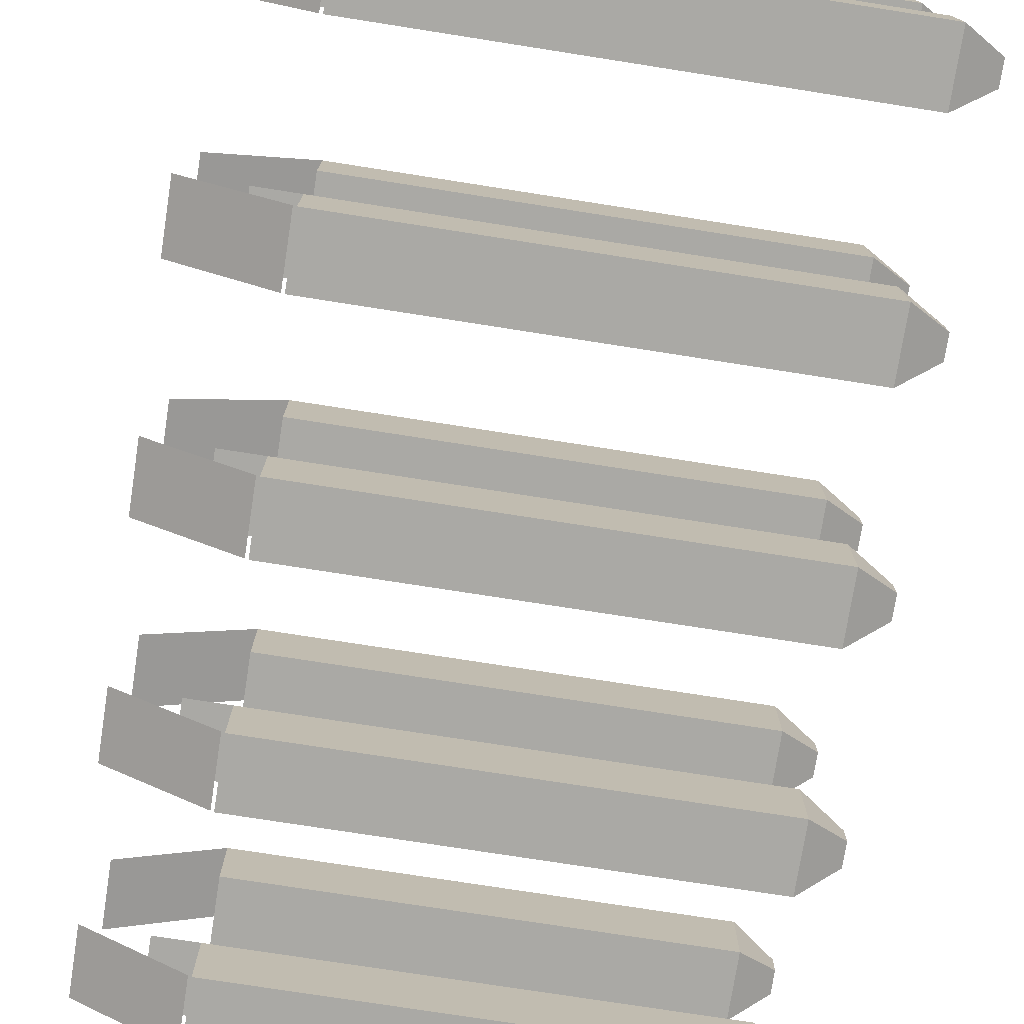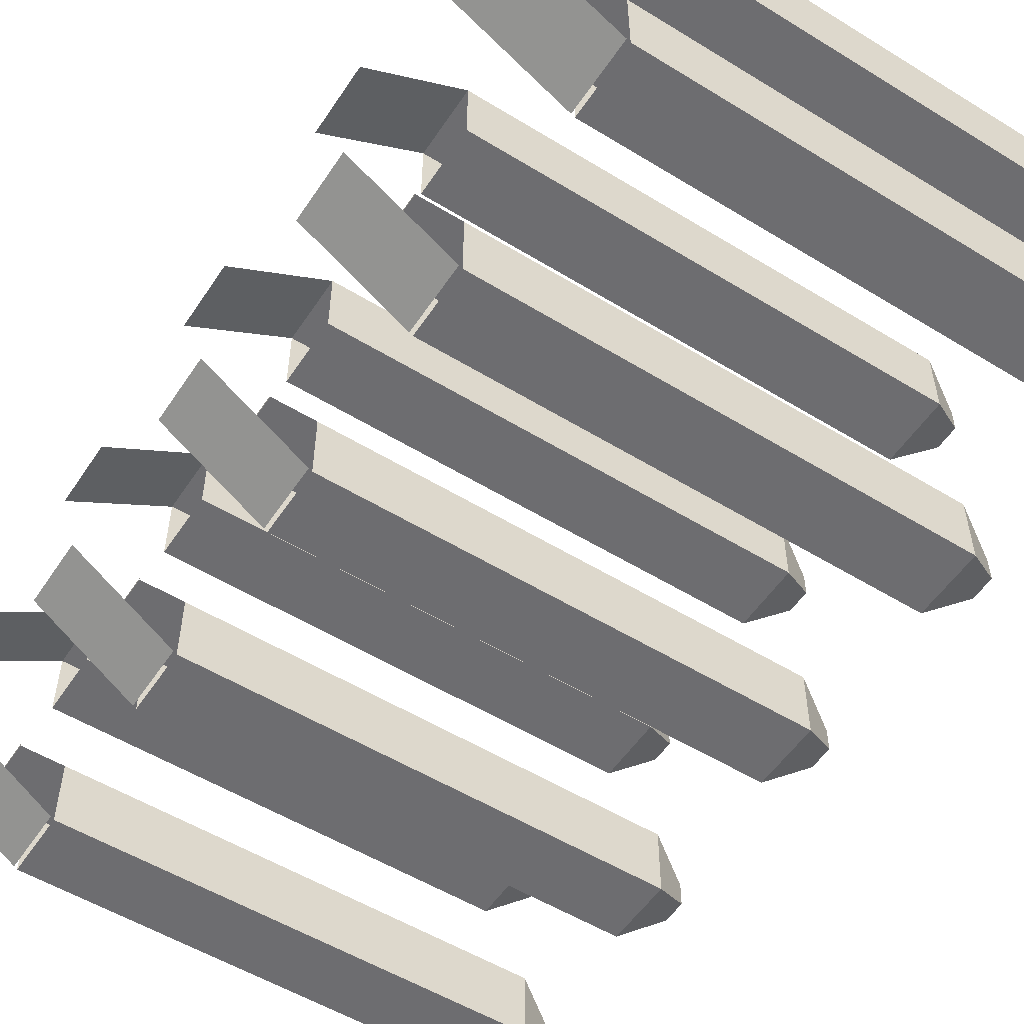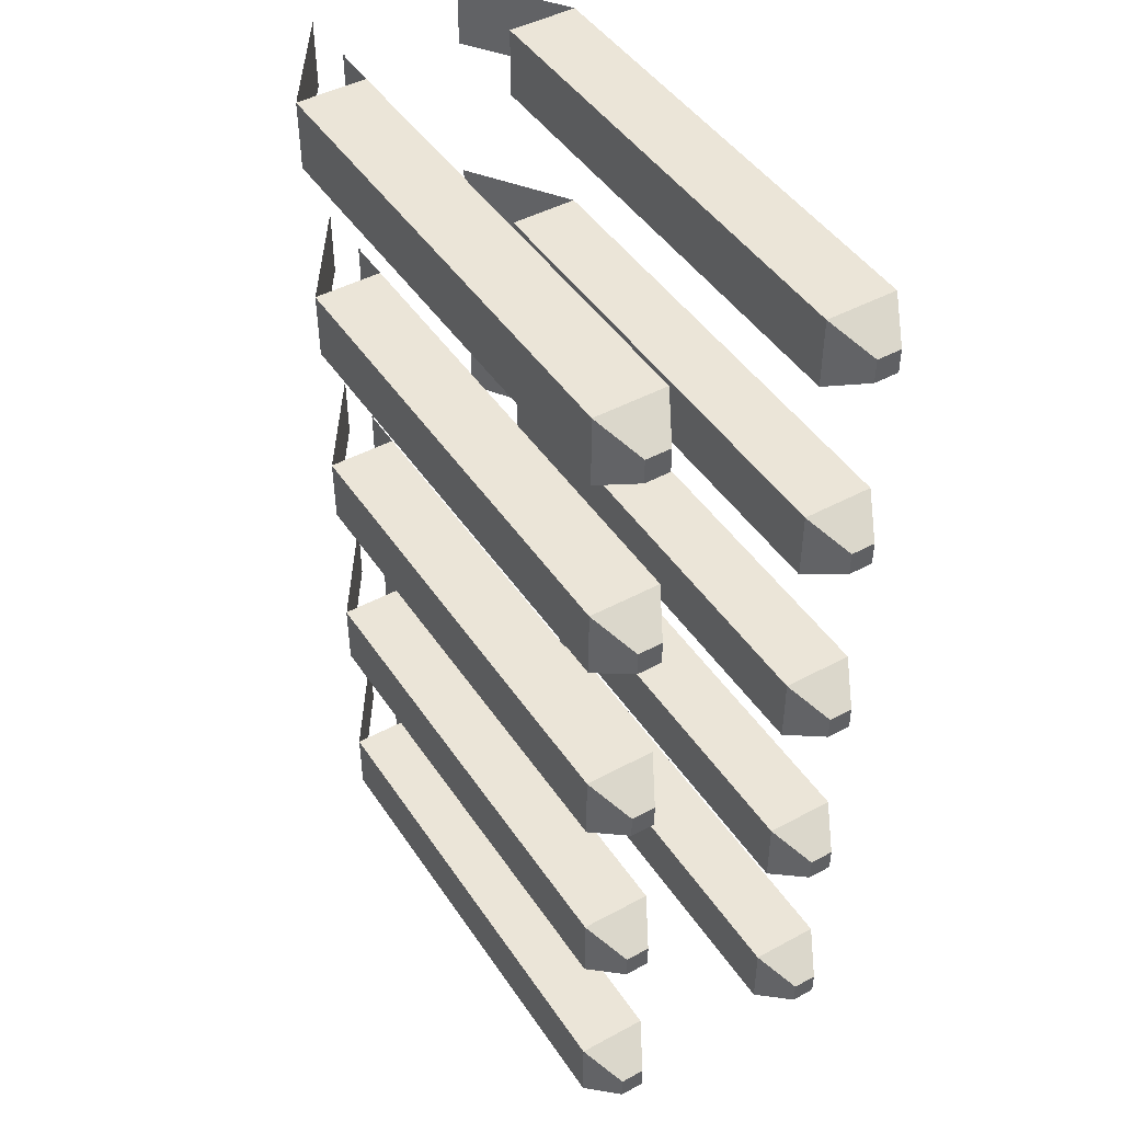
<metadata>
{"format":"obj","ext":"obj","renderer":"f3d","projection":"perspective","resolution":1024,"background":"white","views":[{"elev":-75.4,"azim":171.1,"up":"+Z"},{"elev":-54.1,"azim":146.9,"up":"+Z"},{"elev":45.7,"azim":-121.8,"up":"+Y"}]}
</metadata>
<code>
v 0.04003 -0.02688 -0.02485
v 0.04003 -0.02688 -0.02485
v 0.04003 -0.02688 -0.02526
v 0.04003 -0.02688 -0.02526
v 0.04003 -0.02729 -0.02526
v 0.04003 -0.02729 -0.02526
v 0.04003 -0.02729 -0.02485
v 0.04003 -0.02729 -0.02485
v 0.04003 -0.02729 -0.02358
v 0.04003 -0.02729 -0.02358
v 0.04003 -0.02729 -0.02358
v 0.04003 -0.02688 -0.02358
v 0.04003 -0.02688 -0.02358
v 0.04003 -0.02688 -0.02358
v 0.04003 -0.02688 -0.02399
v 0.04003 -0.02688 -0.02399
v 0.04003 -0.02729 -0.02399
v 0.04003 -0.02729 -0.02399
v 0.04003 -0.02602 -0.02526
v 0.04003 -0.02602 -0.02526
v 0.04003 -0.02602 -0.02485
v 0.04003 -0.02602 -0.02485
v 0.04003 -0.02561 -0.02485
v 0.04003 -0.02561 -0.02485
v 0.04003 -0.02561 -0.02526
v 0.04003 -0.02561 -0.02526
v 0.04003 -0.02475 -0.02526
v 0.04003 -0.02475 -0.02526
v 0.04003 -0.02475 -0.02485
v 0.04003 -0.02475 -0.02485
v 0.04003 -0.02434 -0.02485
v 0.04003 -0.02434 -0.02485
v 0.04003 -0.02434 -0.02526
v 0.04003 -0.02434 -0.02526
v 0.04003 -0.02348 -0.02526
v 0.04003 -0.02348 -0.02526
v 0.04003 -0.02348 -0.02485
v 0.04003 -0.02348 -0.02485
v 0.04003 -0.02307 -0.02485
v 0.04003 -0.02307 -0.02485
v 0.04003 -0.02307 -0.02526
v 0.04003 -0.02307 -0.02526
v 0.04003 -0.02221 -0.02526
v 0.04003 -0.02221 -0.02526
v 0.04003 -0.02221 -0.02485
v 0.04003 -0.02221 -0.02485
v 0.04003 -0.0218 -0.02485
v 0.04003 -0.0218 -0.02485
v 0.04003 -0.0218 -0.02526
v 0.04003 -0.0218 -0.02526
v 0.04003 -0.0218 -0.02358
v 0.04003 -0.0218 -0.02358
v 0.04003 -0.0218 -0.02358
v 0.04003 -0.0218 -0.02399
v 0.04003 -0.0218 -0.02399
v 0.04003 -0.02221 -0.02399
v 0.04003 -0.02221 -0.02399
v 0.04003 -0.02221 -0.02358
v 0.04003 -0.02221 -0.02358
v 0.04003 -0.02221 -0.02358
v 0.04003 -0.02307 -0.02358
v 0.04003 -0.02307 -0.02358
v 0.04003 -0.02307 -0.02358
v 0.04003 -0.02307 -0.02399
v 0.04003 -0.02307 -0.02399
v 0.04003 -0.02348 -0.02399
v 0.04003 -0.02348 -0.02399
v 0.04003 -0.02348 -0.02358
v 0.04003 -0.02348 -0.02358
v 0.04003 -0.02348 -0.02358
v 0.04003 -0.02434 -0.02358
v 0.04003 -0.02434 -0.02358
v 0.04003 -0.02434 -0.02358
v 0.04003 -0.02434 -0.02399
v 0.04003 -0.02434 -0.02399
v 0.04003 -0.02475 -0.02399
v 0.04003 -0.02475 -0.02399
v 0.04003 -0.02475 -0.02358
v 0.04003 -0.02475 -0.02358
v 0.04003 -0.02475 -0.02358
v 0.04003 -0.02561 -0.02358
v 0.04003 -0.02561 -0.02358
v 0.04003 -0.02561 -0.02358
v 0.04003 -0.02561 -0.02399
v 0.04003 -0.02561 -0.02399
v 0.04003 -0.02602 -0.02399
v 0.04003 -0.02602 -0.02399
v 0.04003 -0.02602 -0.02358
v 0.04003 -0.02602 -0.02358
v 0.04003 -0.02602 -0.02358
v 0.04061 -0.02688 -0.02398
v 0.04061 -0.02729 -0.02398
v 0.04061 -0.0218 -0.02398
v 0.04061 -0.02221 -0.02398
v 0.04065 -0.0218 -0.02484
v 0.04005 -0.0218 -0.02525
v 0.04028 -0.0218 -0.02484
v 0.04028 -0.0218 -0.02485
v 0.04028 -0.0218 -0.02485
v 0.04005 -0.02221 -0.02525
v 0.04065 -0.02221 -0.02484
v 0.04028 -0.02221 -0.02484
v 0.04028 -0.02221 -0.02485
v 0.04028 -0.02221 -0.02485
v 0.04065 -0.02688 -0.02484
v 0.04065 -0.02729 -0.02484
v 0.04028 -0.02688 -0.02484
v 0.04028 -0.02729 -0.02484
v 0.04005 -0.02729 -0.02525
v 0.04005 -0.02688 -0.02525
v 0.04028 -0.02729 -0.02485
v 0.04028 -0.02729 -0.02485
v 0.04028 -0.02688 -0.02485
v 0.04028 -0.02688 -0.02485
v 0.04061 -0.02602 -0.02398
v 0.04061 -0.02561 -0.02398
v 0.04065 -0.02602 -0.02484
v 0.04005 -0.02602 -0.02525
v 0.04028 -0.02602 -0.02484
v 0.04028 -0.02602 -0.02485
v 0.04028 -0.02602 -0.02485
v 0.04065 -0.02561 -0.02484
v 0.04028 -0.02561 -0.02484
v 0.04005 -0.02561 -0.02525
v 0.04028 -0.02561 -0.02485
v 0.04028 -0.02561 -0.02485
v 0.04061 -0.02475 -0.02398
v 0.04061 -0.02434 -0.02398
v 0.04065 -0.02475 -0.02484
v 0.04005 -0.02475 -0.02525
v 0.04028 -0.02475 -0.02484
v 0.04028 -0.02475 -0.02485
v 0.04028 -0.02475 -0.02485
v 0.04065 -0.02434 -0.02484
v 0.04028 -0.02434 -0.02484
v 0.04005 -0.02434 -0.02525
v 0.04028 -0.02434 -0.02485
v 0.04028 -0.02434 -0.02485
v 0.04061 -0.02348 -0.02398
v 0.04061 -0.02307 -0.02398
v 0.04065 -0.02348 -0.02484
v 0.04005 -0.02348 -0.02525
v 0.04028 -0.02348 -0.02484
v 0.04028 -0.02348 -0.02485
v 0.04028 -0.02348 -0.02485
v 0.04065 -0.02307 -0.02484
v 0.04028 -0.02307 -0.02484
v 0.04005 -0.02307 -0.02525
v 0.04028 -0.02307 -0.02485
v 0.04028 -0.02307 -0.02485
v 0.03721 -0.02729 -0.02485
v 0.03721 -0.02729 -0.02485
v 0.03721 -0.02729 -0.02485
v 0.03721 -0.02729 -0.02485
v 0.03721 -0.02688 -0.02485
v 0.03721 -0.02688 -0.02485
v 0.03721 -0.02688 -0.02485
v 0.03721 -0.02688 -0.02485
v 0.03721 -0.02688 -0.02526
v 0.03721 -0.02688 -0.02526
v 0.03721 -0.02688 -0.02526
v 0.03721 -0.02688 -0.02526
v 0.03721 -0.02729 -0.02526
v 0.03721 -0.02729 -0.02526
v 0.03721 -0.02729 -0.02526
v 0.03721 -0.02729 -0.02526
v 0.03698 -0.02701 -0.02513
v 0.03698 -0.02701 -0.02513
v 0.03698 -0.02701 -0.02513
v 0.03698 -0.02716 -0.02513
v 0.03698 -0.02716 -0.02513
v 0.03698 -0.02716 -0.02513
v 0.03698 -0.02716 -0.02499
v 0.03698 -0.02716 -0.02499
v 0.03698 -0.02716 -0.02499
v 0.03721 -0.02729 -0.02399
v 0.03721 -0.02729 -0.02399
v 0.03721 -0.02729 -0.02399
v 0.03721 -0.02729 -0.02399
v 0.03721 -0.02729 -0.02358
v 0.03721 -0.02729 -0.02358
v 0.03721 -0.02729 -0.02358
v 0.03721 -0.02729 -0.02358
v 0.03721 -0.02688 -0.02358
v 0.03721 -0.02688 -0.02358
v 0.03721 -0.02688 -0.02358
v 0.03721 -0.02688 -0.02358
v 0.03721 -0.02688 -0.02399
v 0.03721 -0.02688 -0.02399
v 0.03721 -0.02688 -0.02399
v 0.03721 -0.02688 -0.02399
v 0.03698 -0.02716 -0.02371
v 0.03698 -0.02716 -0.02371
v 0.03698 -0.02716 -0.02371
v 0.03698 -0.02701 -0.02371
v 0.03698 -0.02701 -0.02371
v 0.03698 -0.02701 -0.02371
v 0.03698 -0.02716 -0.02386
v 0.03698 -0.02716 -0.02386
v 0.03698 -0.02716 -0.02386
v 0.03698 -0.02701 -0.02386
v 0.03698 -0.02701 -0.02386
v 0.03698 -0.02701 -0.02386
v 0.03721 -0.02221 -0.02485
v 0.03721 -0.02221 -0.02485
v 0.03721 -0.02221 -0.02485
v 0.03721 -0.02221 -0.02485
v 0.03721 -0.0218 -0.02485
v 0.03721 -0.0218 -0.02485
v 0.03721 -0.0218 -0.02485
v 0.03721 -0.0218 -0.02485
v 0.03721 -0.02221 -0.02526
v 0.03721 -0.02221 -0.02526
v 0.03721 -0.02221 -0.02526
v 0.03721 -0.02221 -0.02526
v 0.03721 -0.0218 -0.02526
v 0.03721 -0.0218 -0.02526
v 0.03721 -0.0218 -0.02526
v 0.03721 -0.0218 -0.02526
v 0.03721 -0.0218 -0.02358
v 0.03721 -0.0218 -0.02358
v 0.03721 -0.0218 -0.02358
v 0.03721 -0.0218 -0.02358
v 0.03721 -0.0218 -0.02399
v 0.03721 -0.0218 -0.02399
v 0.03721 -0.0218 -0.02399
v 0.03721 -0.0218 -0.02399
v 0.03698 -0.02193 -0.02499
v 0.03698 -0.02193 -0.02499
v 0.03698 -0.02193 -0.02499
v 0.03698 -0.02193 -0.02513
v 0.03698 -0.02193 -0.02513
v 0.03698 -0.02193 -0.02513
v 0.03698 -0.02208 -0.02499
v 0.03698 -0.02208 -0.02499
v 0.03698 -0.02208 -0.02499
v 0.03698 -0.02208 -0.02513
v 0.03698 -0.02208 -0.02513
v 0.03698 -0.02208 -0.02513
v 0.03721 -0.02221 -0.02358
v 0.03721 -0.02221 -0.02358
v 0.03721 -0.02221 -0.02358
v 0.03721 -0.02221 -0.02358
v 0.03721 -0.02221 -0.02399
v 0.03721 -0.02221 -0.02399
v 0.03721 -0.02221 -0.02399
v 0.03721 -0.02221 -0.02399
v 0.03698 -0.02193 -0.02386
v 0.03698 -0.02193 -0.02386
v 0.03698 -0.02193 -0.02386
v 0.03698 -0.02208 -0.02386
v 0.03698 -0.02208 -0.02386
v 0.03698 -0.02208 -0.02386
v 0.03698 -0.02208 -0.02371
v 0.03698 -0.02208 -0.02371
v 0.03698 -0.02208 -0.02371
v 0.03698 -0.02193 -0.02371
v 0.03698 -0.02193 -0.02371
v 0.03698 -0.02193 -0.02371
v 0.03721 -0.02307 -0.02358
v 0.03721 -0.02307 -0.02358
v 0.03721 -0.02307 -0.02358
v 0.03721 -0.02307 -0.02358
v 0.03721 -0.02307 -0.02399
v 0.03721 -0.02307 -0.02399
v 0.03721 -0.02307 -0.02399
v 0.03721 -0.02307 -0.02399
v 0.03721 -0.02348 -0.02358
v 0.03721 -0.02348 -0.02358
v 0.03721 -0.02348 -0.02358
v 0.03721 -0.02348 -0.02358
v 0.03721 -0.02348 -0.02399
v 0.03721 -0.02348 -0.02399
v 0.03721 -0.02348 -0.02399
v 0.03721 -0.02348 -0.02399
v 0.03698 -0.0232 -0.02386
v 0.03698 -0.0232 -0.02386
v 0.03698 -0.0232 -0.02386
v 0.03698 -0.02335 -0.02386
v 0.03698 -0.02335 -0.02386
v 0.03698 -0.02335 -0.02386
v 0.03698 -0.02335 -0.02371
v 0.03698 -0.02335 -0.02371
v 0.03698 -0.02335 -0.02371
v 0.03698 -0.0232 -0.02371
v 0.03698 -0.0232 -0.02371
v 0.03698 -0.0232 -0.02371
v 0.03721 -0.02434 -0.02358
v 0.03721 -0.02434 -0.02358
v 0.03721 -0.02434 -0.02358
v 0.03721 -0.02434 -0.02358
v 0.03721 -0.02434 -0.02399
v 0.03721 -0.02434 -0.02399
v 0.03721 -0.02434 -0.02399
v 0.03721 -0.02434 -0.02399
v 0.03721 -0.02475 -0.02358
v 0.03721 -0.02475 -0.02358
v 0.03721 -0.02475 -0.02358
v 0.03721 -0.02475 -0.02358
v 0.03721 -0.02475 -0.02399
v 0.03721 -0.02475 -0.02399
v 0.03721 -0.02475 -0.02399
v 0.03721 -0.02475 -0.02399
v 0.03698 -0.02447 -0.02386
v 0.03698 -0.02447 -0.02386
v 0.03698 -0.02447 -0.02386
v 0.03698 -0.02462 -0.02386
v 0.03698 -0.02462 -0.02386
v 0.03698 -0.02462 -0.02386
v 0.03698 -0.02462 -0.02371
v 0.03698 -0.02462 -0.02371
v 0.03698 -0.02462 -0.02371
v 0.03698 -0.02447 -0.02371
v 0.03698 -0.02447 -0.02371
v 0.03698 -0.02447 -0.02371
v 0.03721 -0.02561 -0.02358
v 0.03721 -0.02561 -0.02358
v 0.03721 -0.02561 -0.02358
v 0.03721 -0.02561 -0.02358
v 0.03721 -0.02561 -0.02399
v 0.03721 -0.02561 -0.02399
v 0.03721 -0.02561 -0.02399
v 0.03721 -0.02561 -0.02399
v 0.03721 -0.02602 -0.02358
v 0.03721 -0.02602 -0.02358
v 0.03721 -0.02602 -0.02358
v 0.03721 -0.02602 -0.02358
v 0.03721 -0.02602 -0.02399
v 0.03721 -0.02602 -0.02399
v 0.03721 -0.02602 -0.02399
v 0.03721 -0.02602 -0.02399
v 0.03698 -0.02574 -0.02386
v 0.03698 -0.02574 -0.02386
v 0.03698 -0.02574 -0.02386
v 0.03698 -0.02589 -0.02386
v 0.03698 -0.02589 -0.02386
v 0.03698 -0.02589 -0.02386
v 0.03698 -0.02589 -0.02371
v 0.03698 -0.02589 -0.02371
v 0.03698 -0.02589 -0.02371
v 0.03698 -0.02574 -0.02371
v 0.03698 -0.02574 -0.02371
v 0.03698 -0.02574 -0.02371
v 0.03721 -0.02602 -0.02526
v 0.03721 -0.02602 -0.02526
v 0.03721 -0.02602 -0.02526
v 0.03721 -0.02602 -0.02526
v 0.03721 -0.02602 -0.02485
v 0.03721 -0.02602 -0.02485
v 0.03721 -0.02602 -0.02485
v 0.03721 -0.02602 -0.02485
v 0.03721 -0.02561 -0.02526
v 0.03721 -0.02561 -0.02526
v 0.03721 -0.02561 -0.02526
v 0.03721 -0.02561 -0.02526
v 0.03721 -0.02561 -0.02485
v 0.03721 -0.02561 -0.02485
v 0.03721 -0.02561 -0.02485
v 0.03721 -0.02561 -0.02485
v 0.03698 -0.02589 -0.02499
v 0.03698 -0.02589 -0.02499
v 0.03698 -0.02589 -0.02499
v 0.03698 -0.02574 -0.02499
v 0.03698 -0.02574 -0.02499
v 0.03698 -0.02574 -0.02499
v 0.03698 -0.02589 -0.02513
v 0.03698 -0.02589 -0.02513
v 0.03698 -0.02589 -0.02513
v 0.03698 -0.02574 -0.02513
v 0.03698 -0.02574 -0.02513
v 0.03698 -0.02574 -0.02513
v 0.03721 -0.02475 -0.02526
v 0.03721 -0.02475 -0.02526
v 0.03721 -0.02475 -0.02526
v 0.03721 -0.02475 -0.02526
v 0.03721 -0.02475 -0.02485
v 0.03721 -0.02475 -0.02485
v 0.03721 -0.02475 -0.02485
v 0.03721 -0.02475 -0.02485
v 0.03721 -0.02434 -0.02526
v 0.03721 -0.02434 -0.02526
v 0.03721 -0.02434 -0.02526
v 0.03721 -0.02434 -0.02526
v 0.03721 -0.02434 -0.02485
v 0.03721 -0.02434 -0.02485
v 0.03721 -0.02434 -0.02485
v 0.03721 -0.02434 -0.02485
v 0.03698 -0.02462 -0.02499
v 0.03698 -0.02462 -0.02499
v 0.03698 -0.02462 -0.02499
v 0.03698 -0.02447 -0.02499
v 0.03698 -0.02447 -0.02499
v 0.03698 -0.02447 -0.02499
v 0.03698 -0.02462 -0.02513
v 0.03698 -0.02462 -0.02513
v 0.03698 -0.02462 -0.02513
v 0.03698 -0.02447 -0.02513
v 0.03698 -0.02447 -0.02513
v 0.03698 -0.02447 -0.02513
v 0.03721 -0.02348 -0.02526
v 0.03721 -0.02348 -0.02526
v 0.03721 -0.02348 -0.02526
v 0.03721 -0.02348 -0.02526
v 0.03721 -0.02348 -0.02485
v 0.03721 -0.02348 -0.02485
v 0.03721 -0.02348 -0.02485
v 0.03721 -0.02348 -0.02485
v 0.03698 -0.02335 -0.02513
v 0.03698 -0.02335 -0.02513
v 0.03698 -0.02335 -0.02513
v 0.03698 -0.02335 -0.02499
v 0.03698 -0.02335 -0.02499
v 0.03698 -0.02335 -0.02499
v 0.03721 -0.02307 -0.02526
v 0.03721 -0.02307 -0.02526
v 0.03721 -0.02307 -0.02526
v 0.03721 -0.02307 -0.02526
v 0.03698 -0.0232 -0.02513
v 0.03698 -0.0232 -0.02513
v 0.03698 -0.0232 -0.02513
v 0.03721 -0.02307 -0.02485
v 0.03721 -0.02307 -0.02485
v 0.03721 -0.02307 -0.02485
v 0.03721 -0.02307 -0.02485
v 0.03698 -0.0232 -0.02499
v 0.03698 -0.0232 -0.02499
v 0.03698 -0.0232 -0.02499
v 0.03698 -0.02701 -0.02499
v 0.03698 -0.02701 -0.02499
v 0.03698 -0.02701 -0.02499
f 159 2 3
f 111 1 7
f 155 7 1
f 113 1 111
f 159 156 2
f 163 4 5
f 163 160 4
f 153 6 8
f 166 6 153
f 155 151 7
f 91 12 10
f 185 11 14
f 180 17 9
f 92 91 10
f 185 181 11
f 188 13 15
f 188 184 13
f 179 16 18
f 190 16 179
f 180 176 17
f 348 19 21
f 345 25 20
f 348 344 19
f 121 24 22
f 357 22 24
f 357 349 22
f 353 23 26
f 126 24 121
f 356 23 353
f 352 25 345
f 376 27 29
f 373 33 28
f 376 372 27
f 133 32 30
f 385 30 32
f 385 377 30
f 381 31 34
f 138 32 133
f 384 31 381
f 380 33 373
f 404 35 37
f 403 41 36
f 404 400 35
f 145 40 38
f 422 38 40
f 422 406 38
f 416 39 42
f 150 40 145
f 421 39 416
f 415 41 403
f 205 43 46
f 213 49 44
f 212 43 205
f 104 47 45
f 208 45 47
f 208 204 45
f 217 48 50
f 104 99 47
f 217 209 48
f 216 49 213
f 224 52 54
f 93 51 58
f 221 59 53
f 224 220 52
f 245 55 57
f 245 225 55
f 241 56 60
f 244 56 241
f 94 93 58
f 240 59 221
f 264 62 64
f 140 61 68
f 261 69 63
f 264 260 62
f 273 65 67
f 273 265 65
f 269 66 70
f 272 66 269
f 140 68 139
f 268 69 261
f 292 72 74
f 128 71 78
f 289 79 73
f 292 288 72
f 301 75 77
f 301 293 75
f 297 76 80
f 300 76 297
f 128 78 127
f 296 79 289
f 320 82 84
f 116 81 88
f 317 89 83
f 320 316 82
f 329 85 87
f 329 321 85
f 325 86 90
f 328 86 325
f 116 88 115
f 324 89 317
f 101 96 95
f 101 100 96
f 103 97 98
f 103 102 97
f 110 105 106
f 110 106 109
f 112 108 107
f 114 112 107
f 124 117 118
f 124 122 117
f 123 120 119
f 125 120 123
f 136 129 130
f 136 134 129
f 135 132 131
f 137 132 135
f 148 141 142
f 148 146 141
f 147 144 143
f 149 144 147
f 175 154 158
f 171 165 152
f 173 171 152
f 429 157 162
f 430 175 158
f 167 161 164
f 429 162 169
f 170 167 164
f 428 168 172
f 428 172 174
f 198 177 183
f 201 189 178
f 201 178 199
f 192 182 186
f 198 183 193
f 196 187 191
f 195 192 186
f 202 196 191
f 200 194 197
f 203 200 197
f 234 206 211
f 237 214 207
f 237 207 235
f 228 210 218
f 234 211 229
f 232 219 215
f 238 232 215
f 231 228 218
f 259 223 227
f 255 243 222
f 257 255 222
f 248 226 246
f 259 227 250
f 239 230 233
f 239 236 230
f 252 247 242
f 254 252 242
f 251 248 246
f 258 249 253
f 258 253 256
f 286 262 267
f 284 271 263
f 287 284 263
f 276 266 274
f 286 267 278
f 280 275 270
f 282 280 270
f 279 276 274
f 285 277 281
f 285 281 283
f 314 290 295
f 312 299 291
f 315 312 291
f 304 294 302
f 314 295 306
f 308 303 298
f 310 308 298
f 307 304 302
f 313 305 309
f 313 309 311
f 343 319 323
f 339 327 318
f 341 339 318
f 332 322 330
f 343 323 334
f 336 331 326
f 338 336 326
f 335 332 330
f 342 333 337
f 342 337 340
f 366 346 351
f 369 354 347
f 369 347 367
f 360 350 358
f 366 351 361
f 364 359 355
f 370 364 355
f 363 360 358
f 368 362 365
f 371 368 365
f 394 374 379
f 397 382 375
f 397 375 395
f 388 378 386
f 394 379 389
f 392 387 383
f 398 392 383
f 391 388 386
f 396 390 393
f 399 396 393
f 408 401 405
f 418 402 409
f 418 414 402
f 411 408 405
f 423 412 407
f 426 410 413
f 426 419 410
f 425 412 423
f 427 417 420
f 427 424 417

</code>
